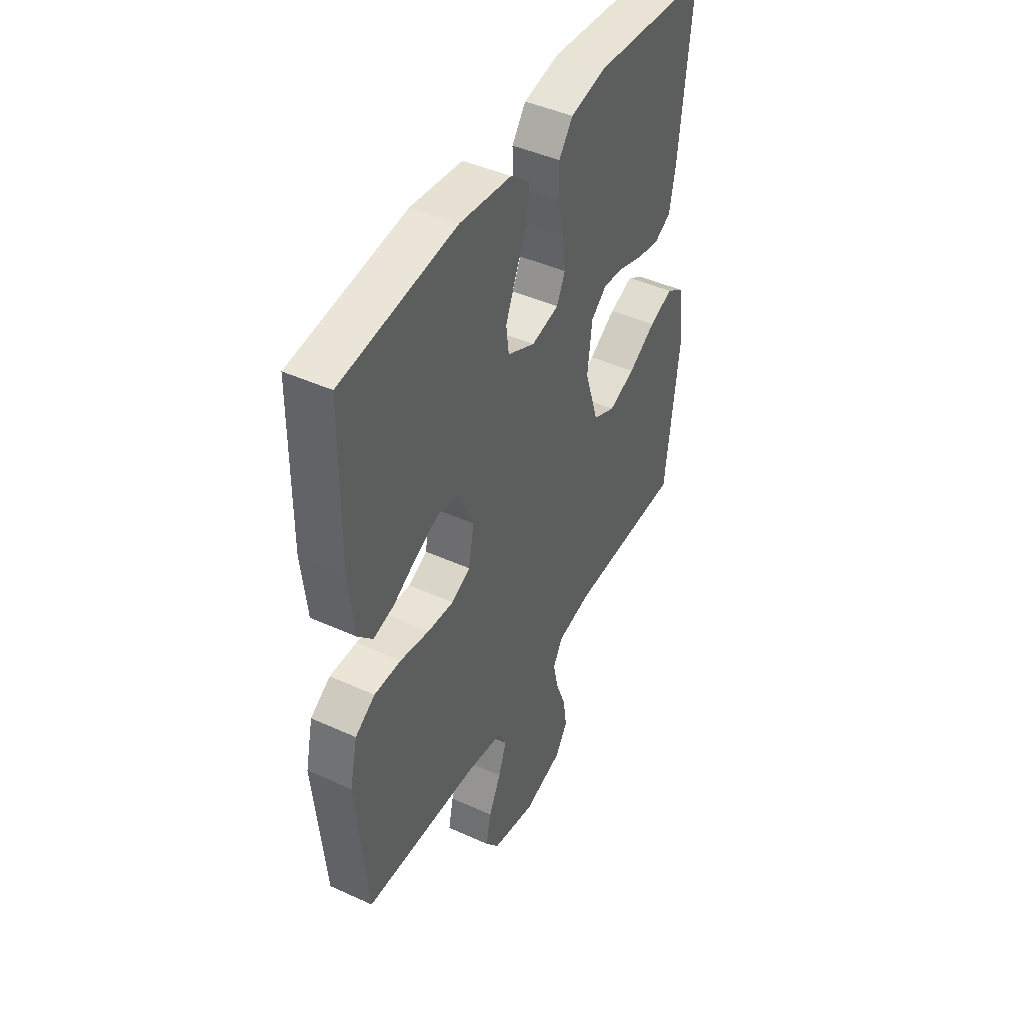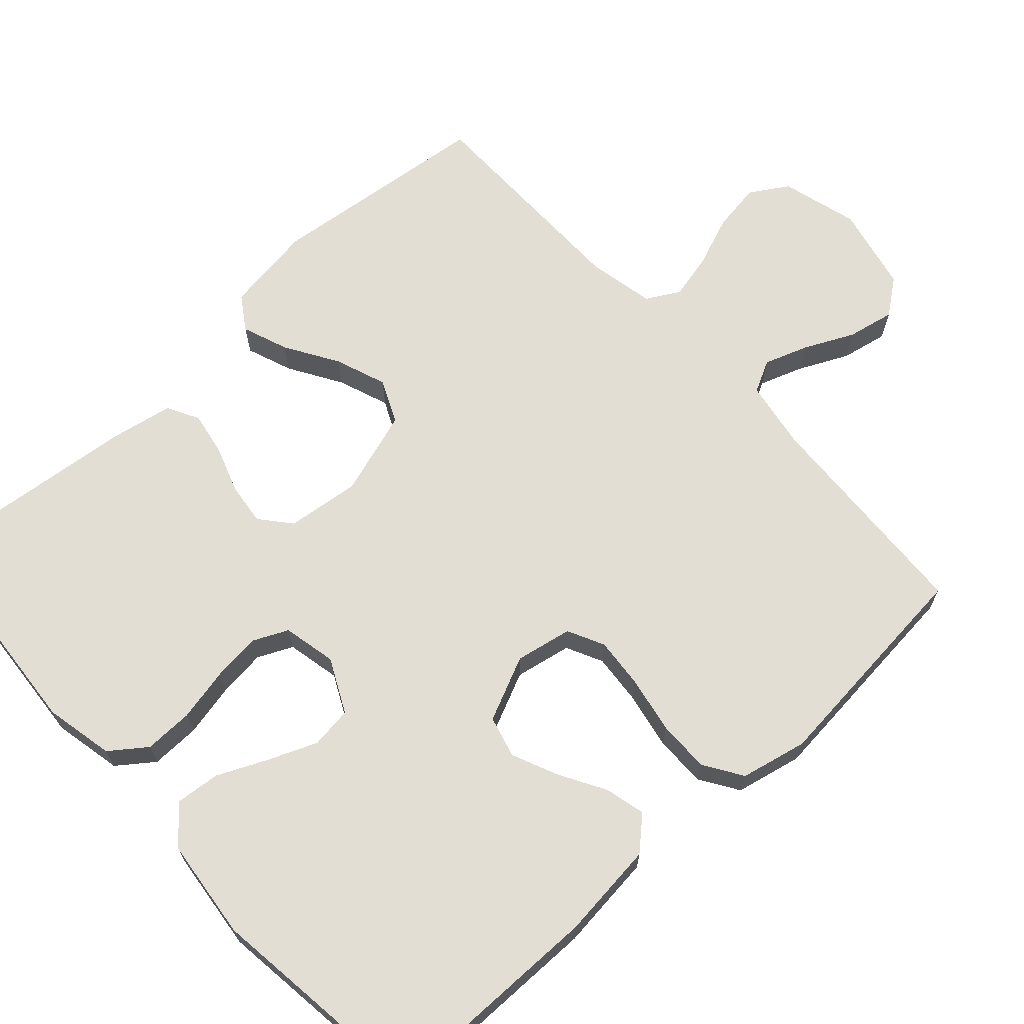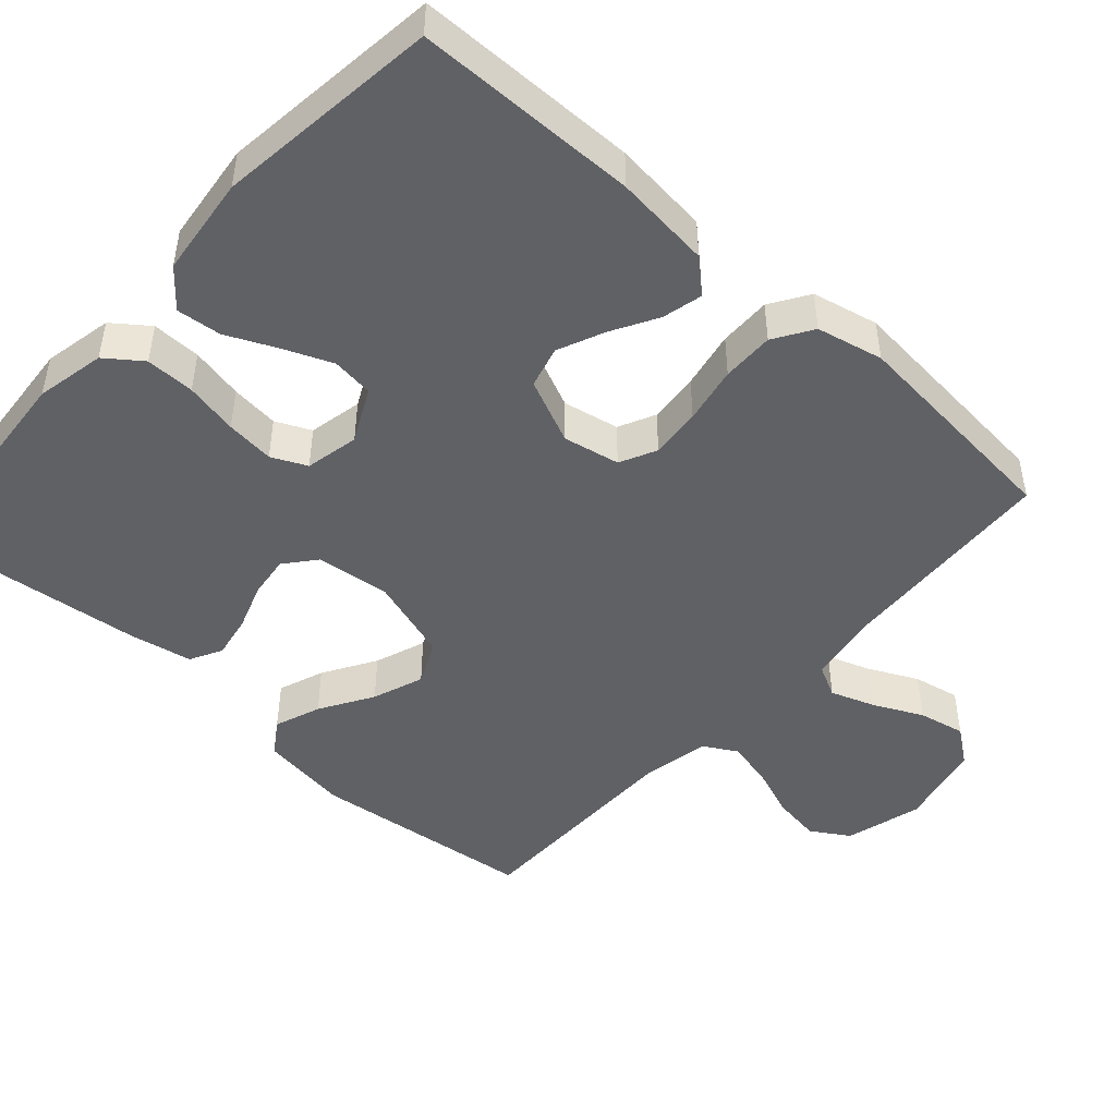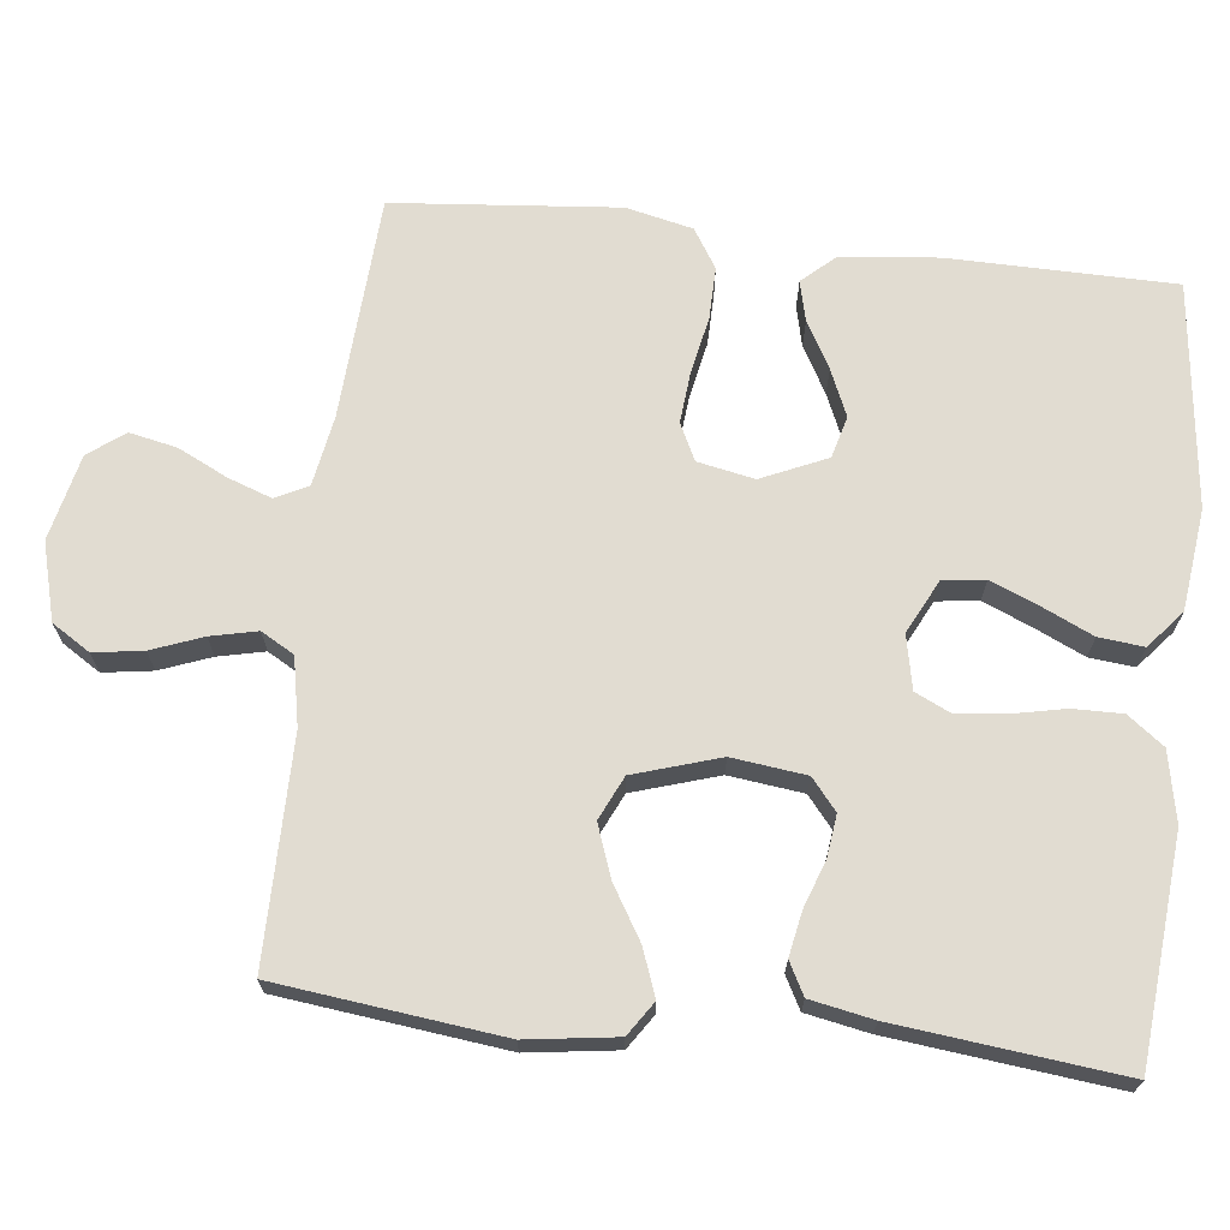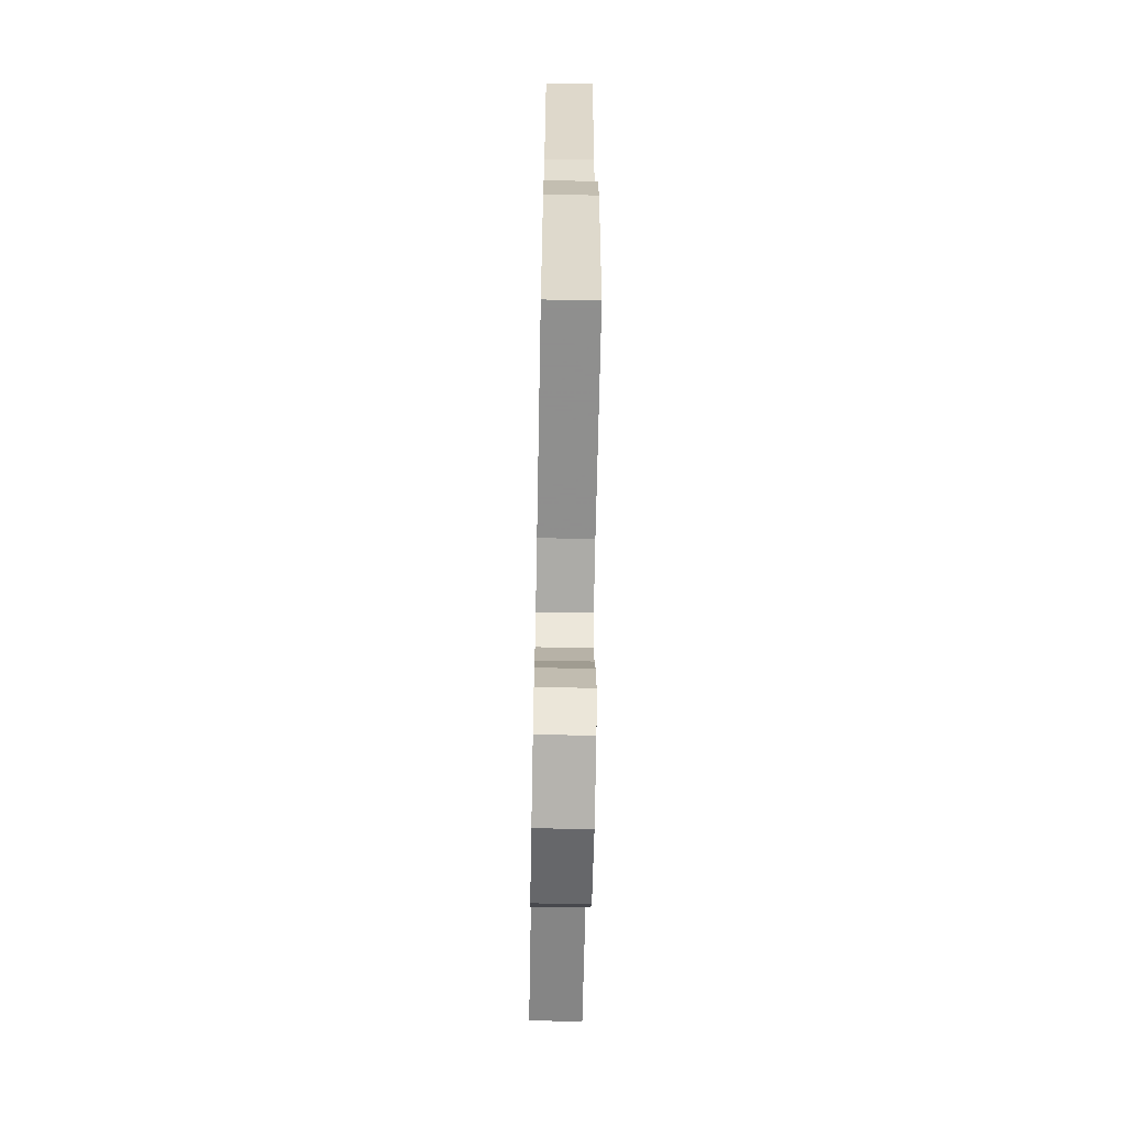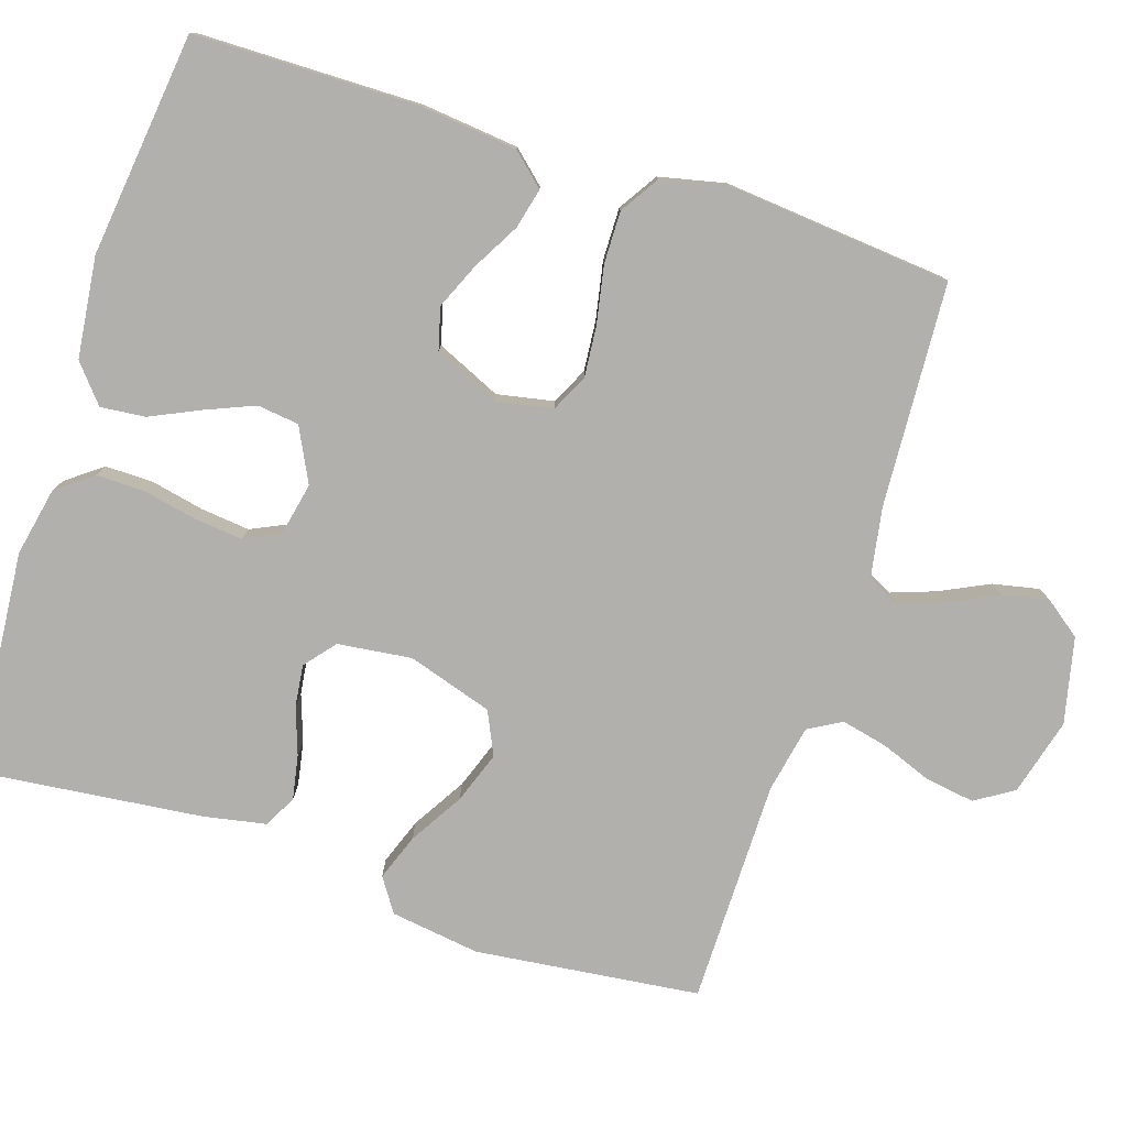
<metadata>
{"format":"obj","ext":"obj","renderer":"f3d","projection":"perspective","resolution":1024,"background":"white","views":[{"elev":44.6,"azim":117.9,"up":"+Z"},{"elev":67.2,"azim":47.4,"up":"+Y"},{"elev":-47.3,"azim":48.0,"up":"+Y"},{"elev":69.1,"azim":-83.4,"up":"+Y"},{"elev":-64.9,"azim":-91.1,"up":"+Z"},{"elev":-78.7,"azim":72.1,"up":"+Y"}]}
</metadata>
<code>
v 0.5 0.07 0.5
v 0.503 0.07 0.2
v 0.489 0.07 0.07
v 0.45 0.07 0.027
v 0.396 0.07 0.04
v 0.334 0.07 0.075
v 0.272 0.07 0.102
v 0.216 0.07 0.087
v 0.177 0.07 0
v 0.192 0.07 -0.076
v 0.241 0.07 -0.1
v 0.309 0.07 -0.094
v 0.386 0.07 -0.079
v 0.456 0.07 -0.078
v 0.508 0.07 -0.111
v 0.528 0.07 -0.2
v 0.5 0.07 -0.5
v 0.2 0.07 -0.517
v 0.107 0.07 -0.533
v 0.085 0.07 -0.576
v 0.106 0.07 -0.635
v 0.138 0.07 -0.701
v 0.151 0.07 -0.764
v 0.115 0.07 -0.812
v 0 0.07 -0.838
v -0.103 0.07 -0.81
v -0.135 0.07 -0.759
v -0.125 0.07 -0.693
v -0.099 0.07 -0.625
v -0.085 0.07 -0.563
v -0.11 0.07 -0.519
v -0.2 0.07 -0.501
v -0.5 0.07 -0.5
v -0.535 0.07 -0.2
v -0.518 0.07 -0.08
v -0.473 0.07 -0.05
v -0.411 0.07 -0.073
v -0.34 0.07 -0.116
v -0.271 0.07 -0.141
v -0.213 0.07 -0.114
v -0.177 0.07 0
v -0.189 0.07 0.099
v -0.23 0.07 0.133
v -0.286 0.07 0.126
v -0.349 0.07 0.104
v -0.408 0.07 0.093
v -0.451 0.07 0.116
v -0.467 0.07 0.2
v -0.5 0.07 0.5
v -0.2 0.07 0.525
v -0.107 0.07 0.506
v -0.071 0.07 0.458
v -0.072 0.07 0.392
v -0.087 0.07 0.321
v -0.094 0.07 0.256
v -0.072 0.07 0.209
v 0 0.07 0.194
v 0.072 0.07 0.23
v 0.079 0.07 0.286
v 0.052 0.07 0.351
v 0.021 0.07 0.418
v 0.015 0.07 0.478
v 0.065 0.07 0.52
v 0.2 0.07 0.536
v 0.5 0 0.5
v 0.503 0 0.2
v 0.489 0 0.07
v 0.45 0 0.027
v 0.396 0 0.04
v 0.334 0 0.075
v 0.272 0 0.102
v 0.216 0 0.087
v 0.177 0 0
v 0.192 0 -0.076
v 0.241 0 -0.1
v 0.309 0 -0.094
v 0.386 0 -0.079
v 0.456 0 -0.078
v 0.508 0 -0.111
v 0.528 0 -0.2
v 0.5 0 -0.5
v 0.2 0 -0.517
v 0.107 0 -0.533
v 0.085 0 -0.576
v 0.106 0 -0.635
v 0.138 0 -0.701
v 0.151 0 -0.764
v 0.115 0 -0.812
v 0 0 -0.838
v -0.103 0 -0.81
v -0.135 0 -0.759
v -0.125 0 -0.693
v -0.099 0 -0.625
v -0.085 0 -0.563
v -0.11 0 -0.519
v -0.2 0 -0.501
v -0.5 0 -0.5
v -0.535 0 -0.2
v -0.518 0 -0.08
v -0.473 0 -0.05
v -0.411 0 -0.073
v -0.34 0 -0.116
v -0.271 0 -0.141
v -0.213 0 -0.114
v -0.177 0 0
v -0.189 0 0.099
v -0.23 0 0.133
v -0.286 0 0.126
v -0.349 0 0.104
v -0.408 0 0.093
v -0.451 0 0.116
v -0.467 0 0.2
v -0.5 0 0.5
v -0.2 0 0.525
v -0.107 0 0.506
v -0.071 0 0.458
v -0.072 0 0.392
v -0.087 0 0.321
v -0.094 0 0.256
v -0.072 0 0.209
v 0 0 0.194
v 0.072 0 0.23
v 0.079 0 0.286
v 0.052 0 0.351
v 0.021 0 0.418
v 0.015 0 0.478
v 0.065 0 0.52
v 0.2 0 0.536
f 4 5 6
f 3 4 6
f 2 3 6
f 1 2 6
f 64 1 6
f 63 64 6
f 62 63 6
f 61 62 6
f 60 61 6
f 59 60 6 7
f 58 59 7 8
f 57 58 8 9
f 56 57 9 10
f 52 53 54
f 51 52 54
f 50 51 54
f 49 50 54
f 48 49 54
f 47 48 54
f 46 47 54
f 45 46 54
f 44 45 54
f 43 44 54 55
f 42 43 55 56
f 36 37 38
f 35 36 38
f 34 35 38
f 33 34 38
f 32 33 38
f 31 32 38 39
f 30 31 39 40
f 27 28 29
f 26 27 29
f 25 26 29
f 24 25 29
f 23 24 29
f 22 23 29
f 21 22 29
f 20 21 29 30
f 30 40 41
f 20 30 41
f 19 20 41
f 16 17 18
f 15 16 18
f 14 15 18
f 13 14 18
f 12 13 18
f 11 12 18 19
f 42 56 10
f 41 42 10
f 19 41 10
f 10 11 19
f 70 69 68
f 70 68 67
f 70 67 66
f 70 66 65
f 70 65 128
f 70 128 127
f 70 127 126
f 70 126 125
f 70 125 124
f 71 70 124 123
f 72 71 123 122
f 73 72 122 121
f 74 73 121 120
f 118 117 116
f 118 116 115
f 118 115 114
f 118 114 113
f 118 113 112
f 118 112 111
f 118 111 110
f 118 110 109
f 118 109 108
f 119 118 108 107
f 120 119 107 106
f 102 101 100
f 102 100 99
f 102 99 98
f 102 98 97
f 102 97 96
f 103 102 96 95
f 104 103 95 94
f 93 92 91
f 93 91 90
f 93 90 89
f 93 89 88
f 93 88 87
f 93 87 86
f 93 86 85
f 94 93 85 84
f 105 104 94
f 105 94 84
f 105 84 83
f 82 81 80
f 82 80 79
f 82 79 78
f 82 78 77
f 82 77 76
f 83 82 76 75
f 74 120 106
f 74 106 105
f 74 105 83
f 83 75 74
f 1 65 66 2
f 2 66 67 3
f 3 67 68 4
f 4 68 69 5
f 5 69 70 6
f 6 70 71 7
f 7 71 72 8
f 8 72 73 9
f 9 73 74 10
f 10 74 75 11
f 11 75 76 12
f 12 76 77 13
f 13 77 78 14
f 14 78 79 15
f 15 79 80 16
f 16 80 81 17
f 17 81 82 18
f 18 82 83 19
f 19 83 84 20
f 20 84 85 21
f 21 85 86 22
f 22 86 87 23
f 23 87 88 24
f 24 88 89 25
f 25 89 90 26
f 26 90 91 27
f 27 91 92 28
f 28 92 93 29
f 29 93 94 30
f 30 94 95 31
f 31 95 96 32
f 32 96 97 33
f 33 97 98 34
f 34 98 99 35
f 35 99 100 36
f 36 100 101 37
f 37 101 102 38
f 38 102 103 39
f 39 103 104 40
f 40 104 105 41
f 41 105 106 42
f 42 106 107 43
f 43 107 108 44
f 44 108 109 45
f 45 109 110 46
f 46 110 111 47
f 47 111 112 48
f 48 112 113 49
f 49 113 114 50
f 50 114 115 51
f 51 115 116 52
f 52 116 117 53
f 53 117 118 54
f 54 118 119 55
f 55 119 120 56
f 56 120 121 57
f 57 121 122 58
f 58 122 123 59
f 59 123 124 60
f 60 124 125 61
f 61 125 126 62
f 62 126 127 63
f 63 127 128 64
f 64 128 65 1

</code>
